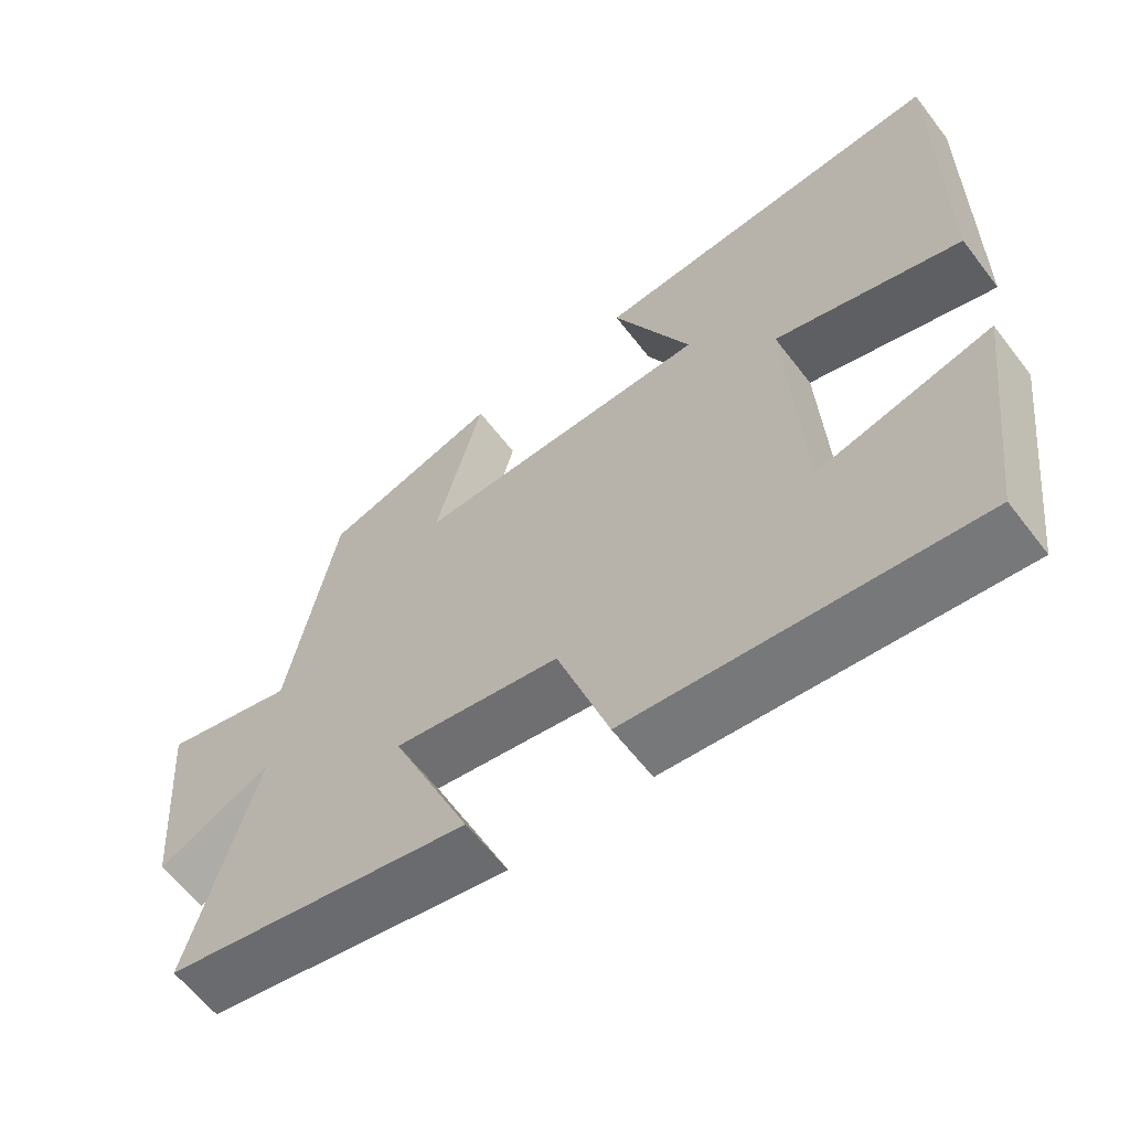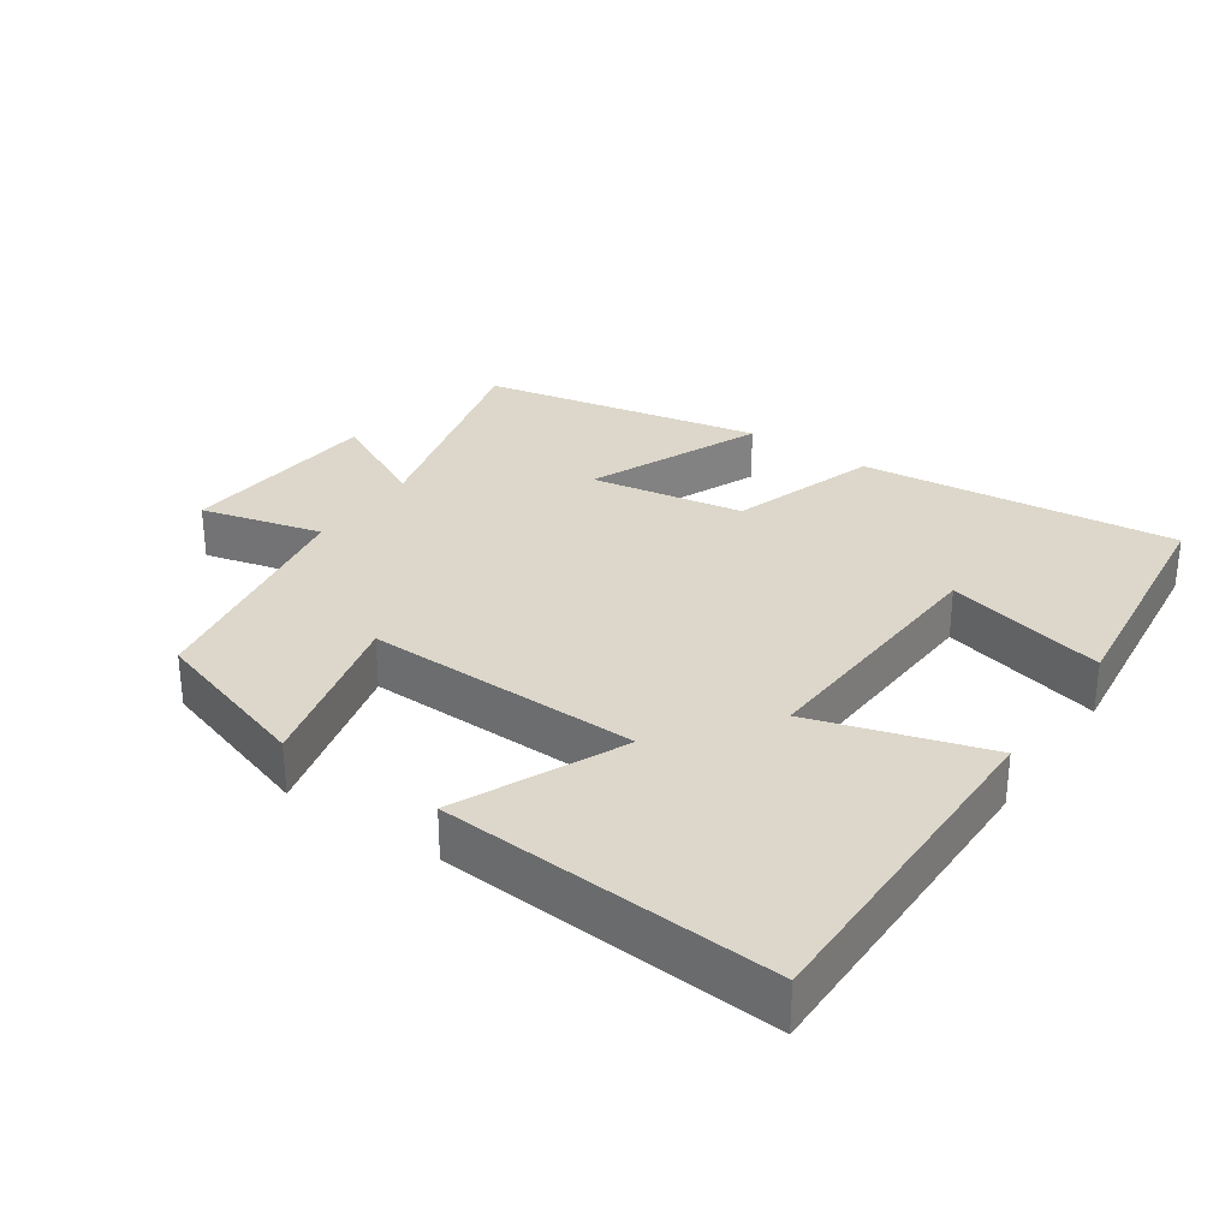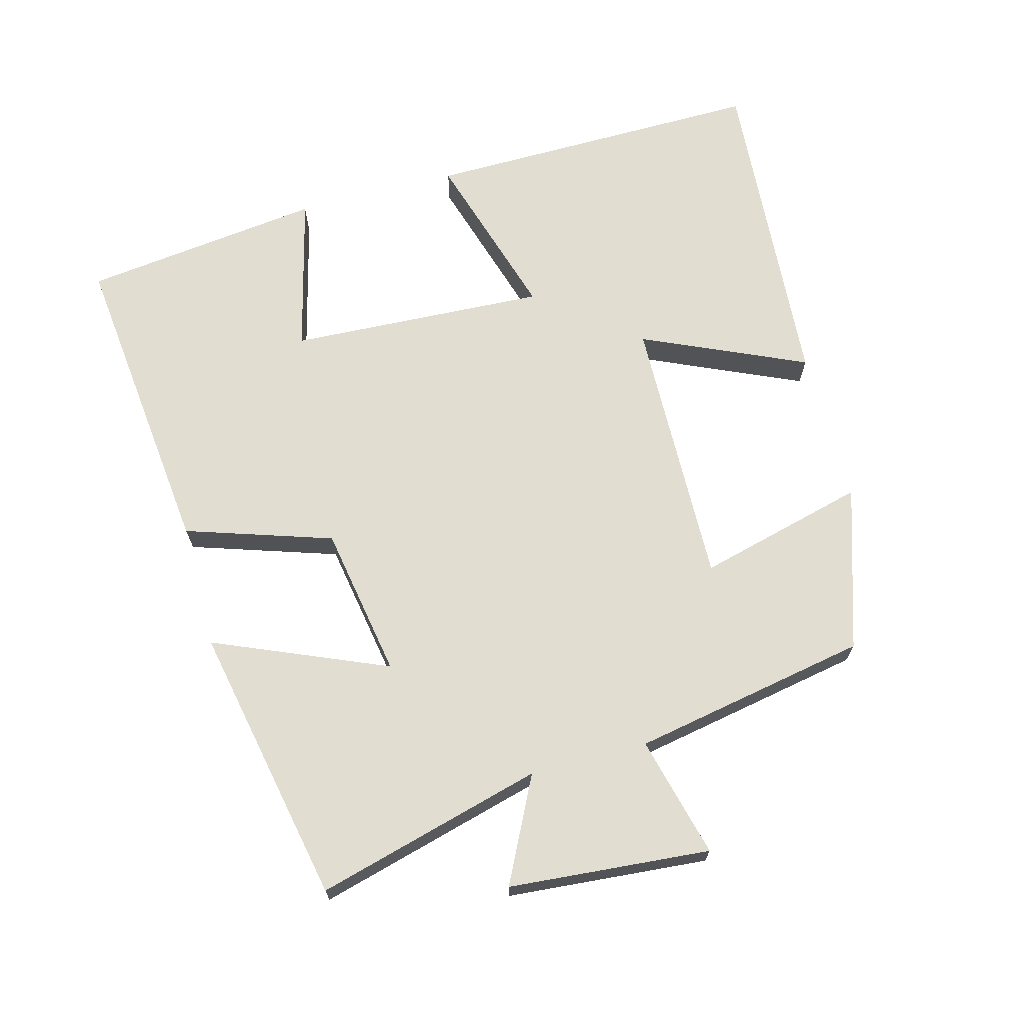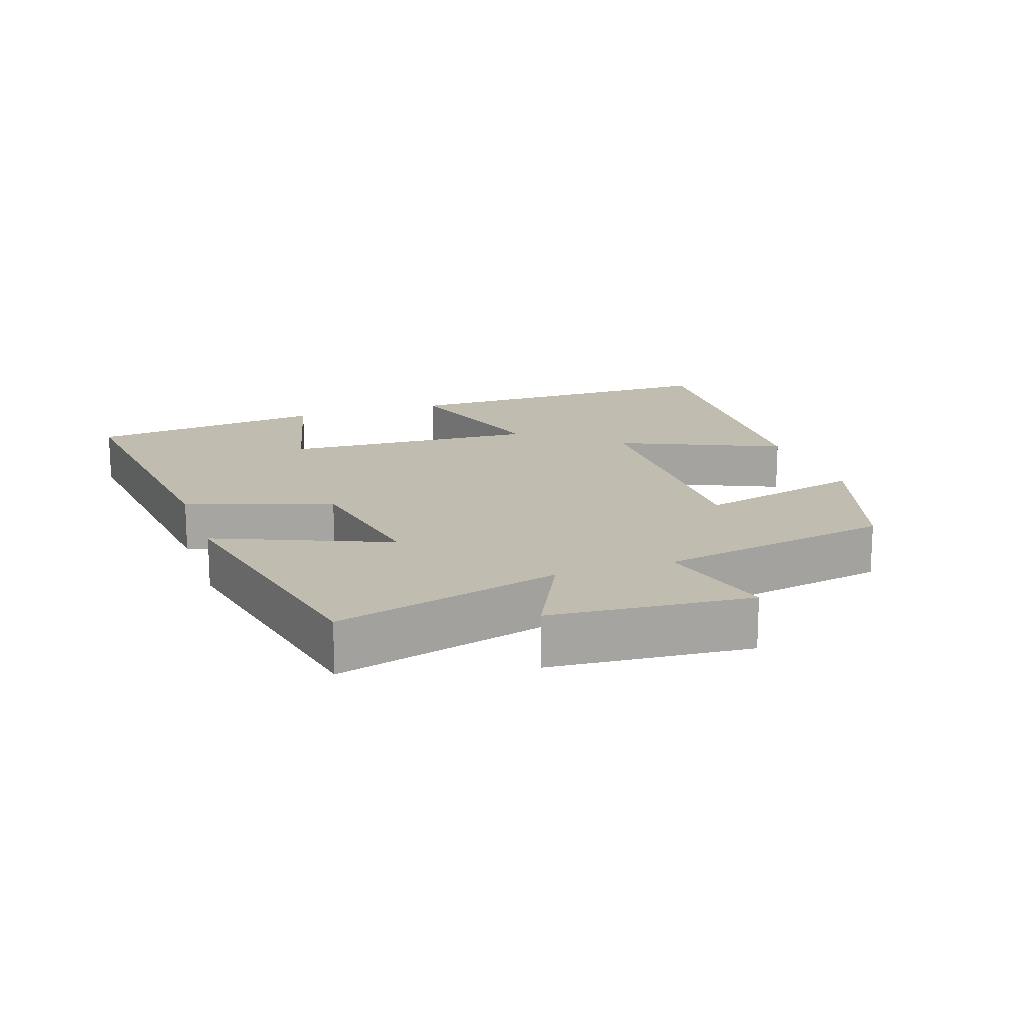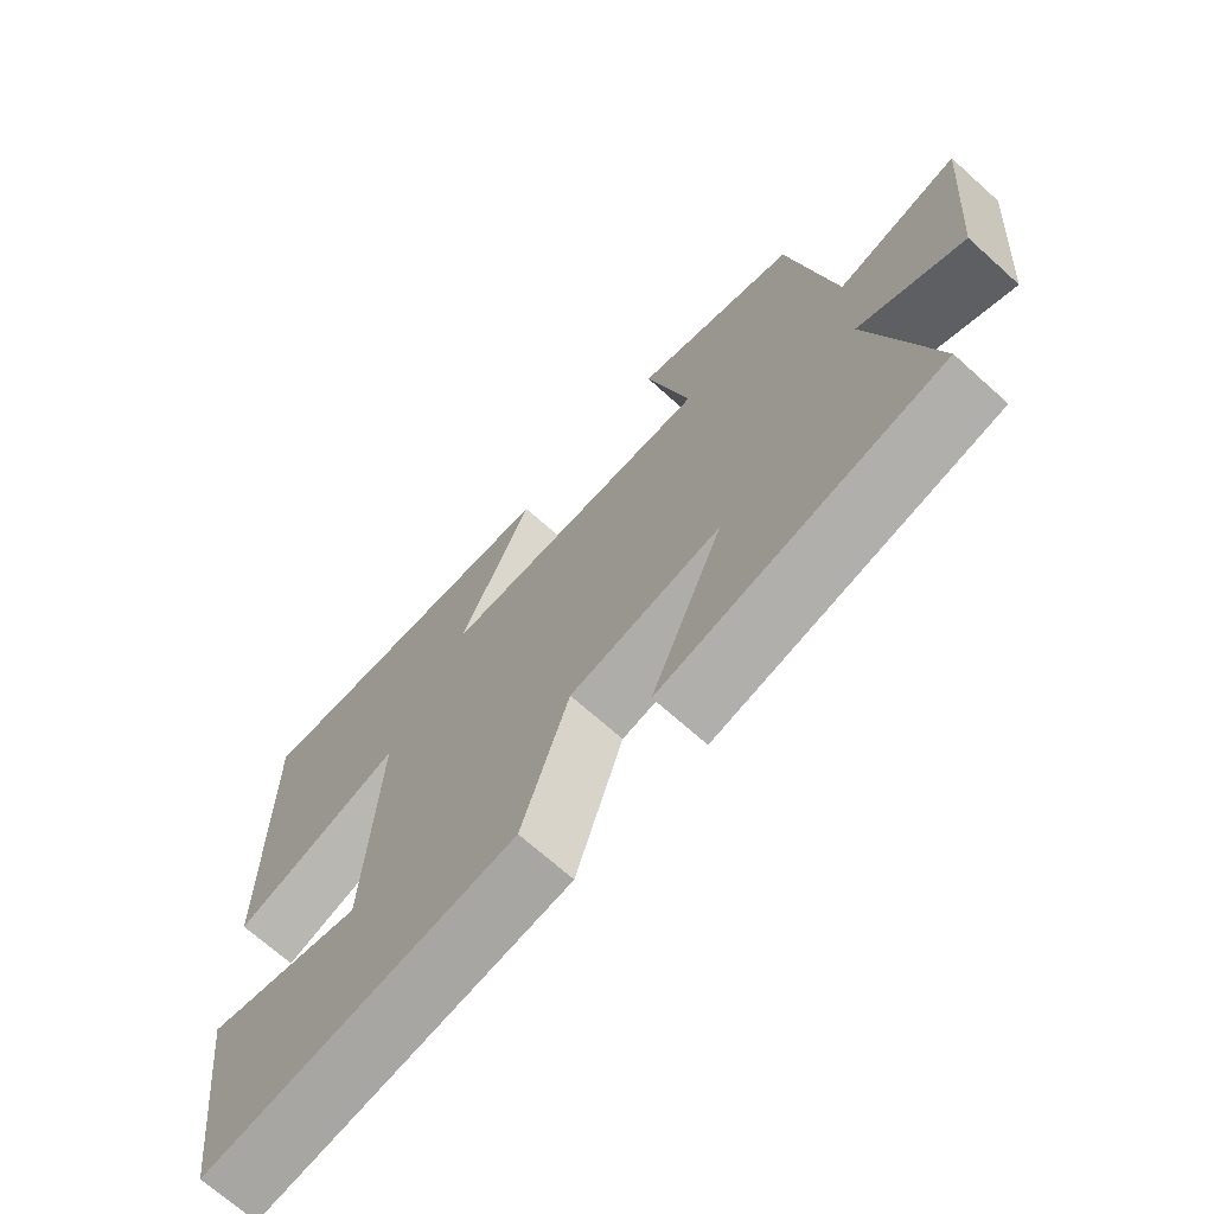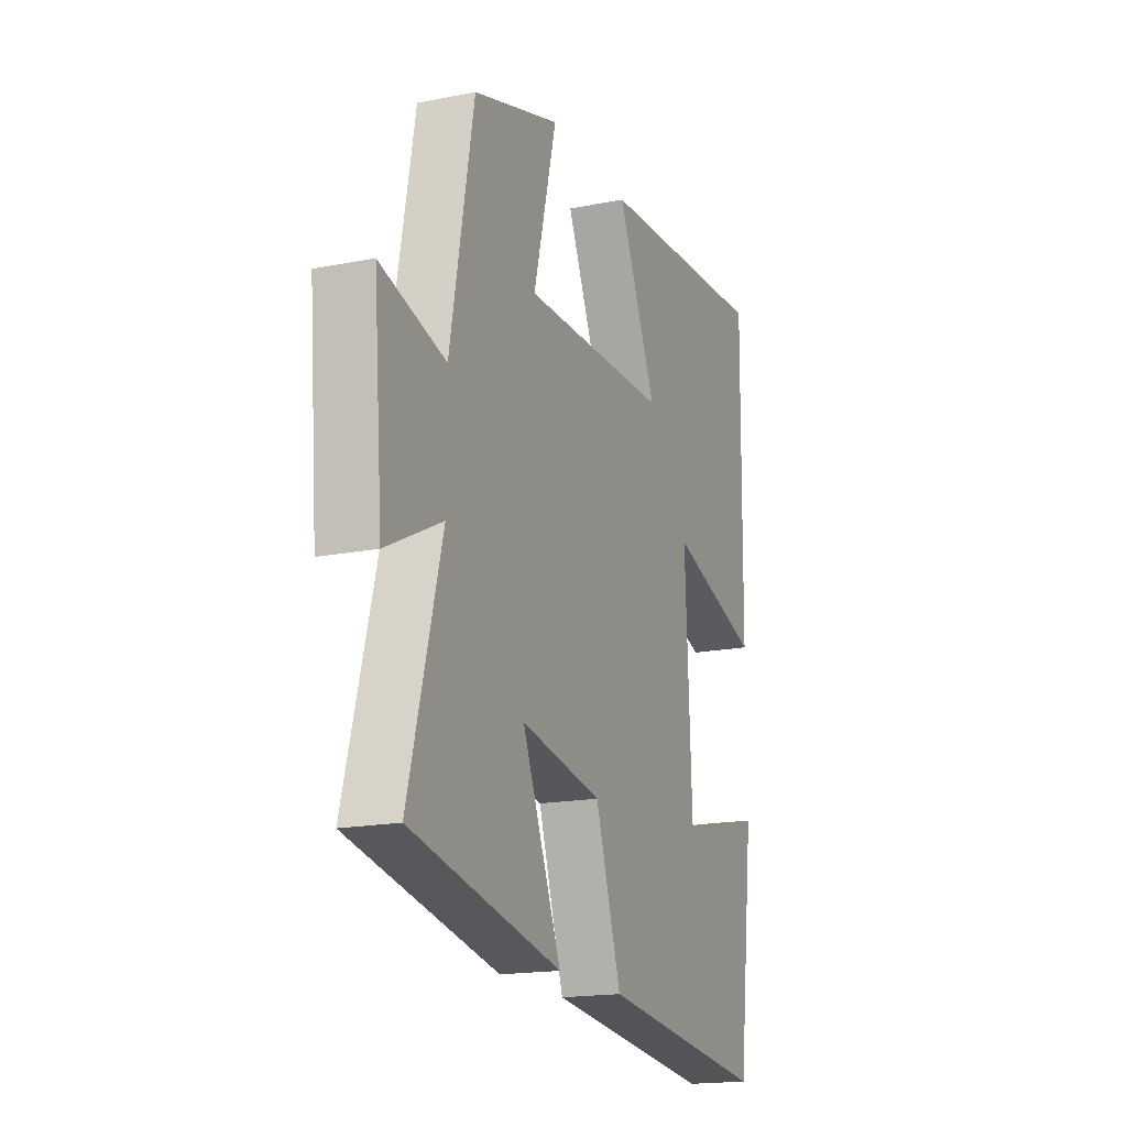
<metadata>
{"format":"obj","ext":"obj","renderer":"f3d","projection":"perspective","resolution":1024,"background":"white","views":[{"elev":-61.8,"azim":37.5,"up":"+Z"},{"elev":30.4,"azim":34.7,"up":"+Y"},{"elev":68.7,"azim":-104.9,"up":"+Y"},{"elev":16.3,"azim":-108.9,"up":"+Y"},{"elev":-69.3,"azim":-132.0,"up":"+Z"},{"elev":-17.5,"azim":-68.5,"up":"+Z"}]}
</metadata>
<code>
v 0.456 0.07 -0.55
v 0 0.07 -0.5
v -0.069 0.07 -0.288
v -0.289 0.07 -0.25
v -0.184 0.07 -0.5
v -0.589 0.07 -0.418
v -0.5 0.07 -0.089
v -0.651 0.07 -0.164
v -0.675 0.07 0.128
v -0.5 0.07 0.083
v -0.436 0.07 0.425
v -0.2 0.07 0.5
v -0.263 0.07 0.256
v 0.133 0.07 0.264
v 0.028 0.07 0.5
v 0.506 0.07 0.533
v 0.5 0.07 0.039
v 0.251 0.07 0.115
v 0.269 0.07 -0.259
v 0.5 0.07 -0.201
v 0.456 0 -0.55
v 0 0 -0.5
v -0.069 0 -0.288
v -0.289 0 -0.25
v -0.184 0 -0.5
v -0.589 0 -0.418
v -0.5 0 -0.089
v -0.651 0 -0.164
v -0.675 0 0.128
v -0.5 0 0.083
v -0.436 0 0.425
v -0.2 0 0.5
v -0.263 0 0.256
v 0.133 0 0.264
v 0.028 0 0.5
v 0.506 0 0.533
v 0.5 0 0.039
v 0.251 0 0.115
v 0.269 0 -0.259
v 0.5 0 -0.201
f 19 20 1 2
f 18 19 2 3
f 15 16 17 18
f 14 15 18
f 13 14 18 3
f 10 11 12 13
f 10 13 3 4
f 7 8 9 10
f 7 10 4 5
f 5 6 7
f 22 21 40 39
f 23 22 39 38
f 38 37 36 35
f 38 35 34
f 23 38 34 33
f 33 32 31 30
f 24 23 33 30
f 30 29 28 27
f 25 24 30 27
f 27 26 25
f 1 21 22 2
f 2 22 23 3
f 3 23 24 4
f 4 24 25 5
f 5 25 26 6
f 6 26 27 7
f 7 27 28 8
f 8 28 29 9
f 9 29 30 10
f 10 30 31 11
f 11 31 32 12
f 12 32 33 13
f 13 33 34 14
f 14 34 35 15
f 15 35 36 16
f 16 36 37 17
f 17 37 38 18
f 18 38 39 19
f 19 39 40 20
f 20 40 21 1

</code>
